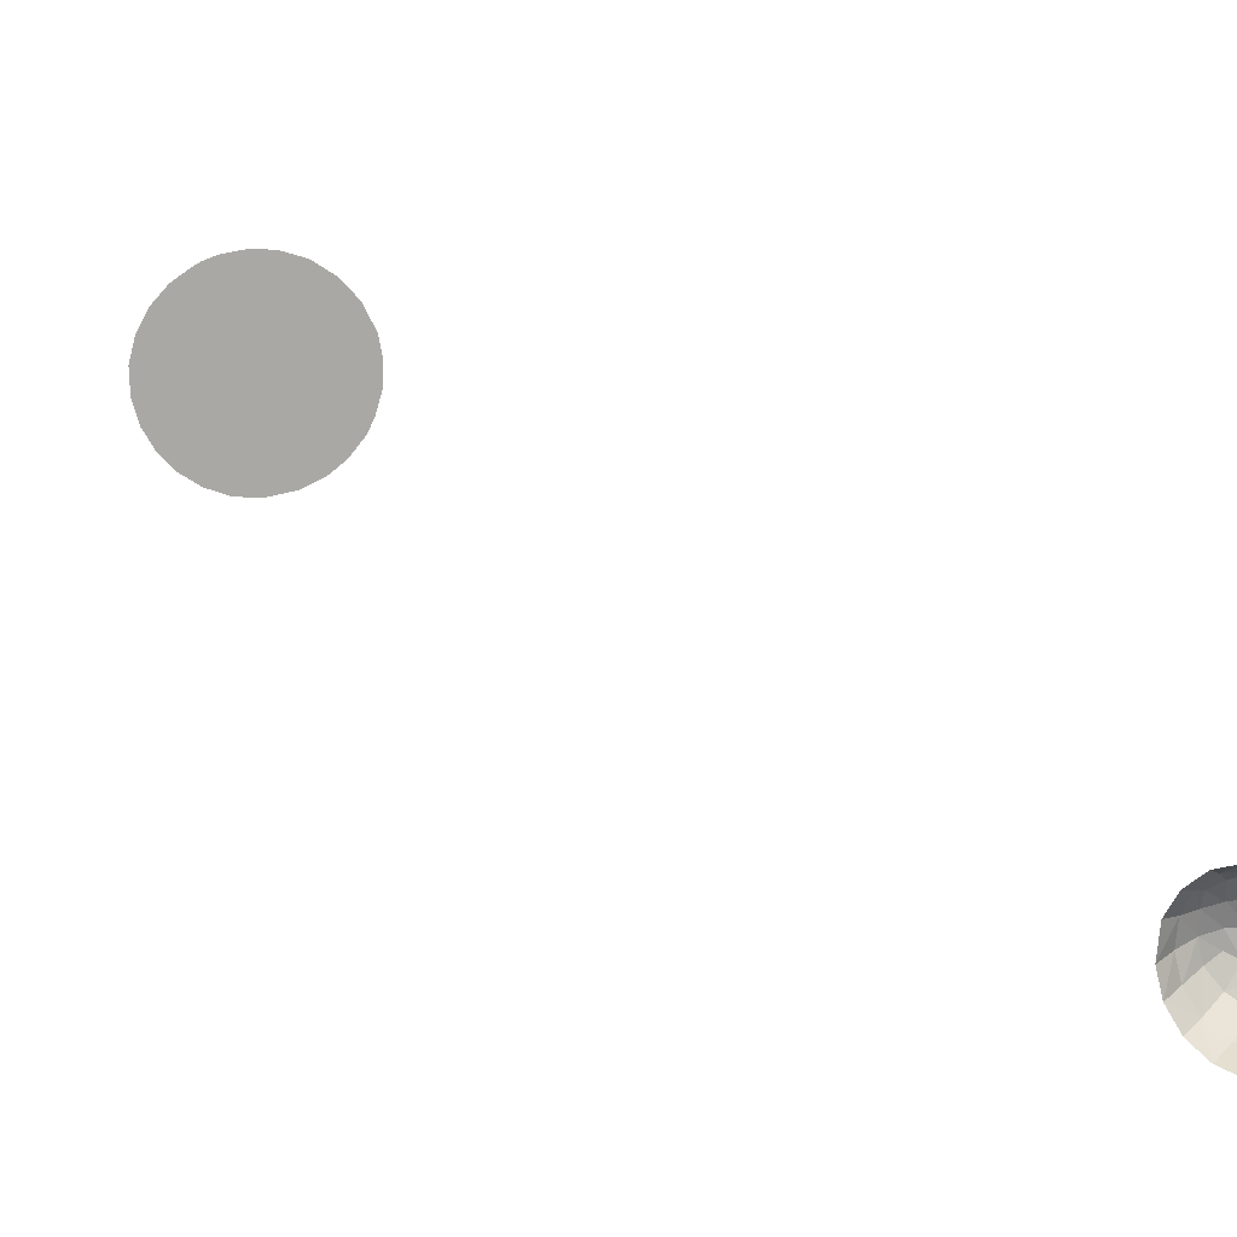
<metadata>
{"format":"obj","ext":"obj","renderer":"f3d","projection":"perspective","resolution":1024,"background":"white","views":[{"elev":15.4,"azim":-8.3,"up":"+Z"}]}
</metadata>
<code>
v -11.73 70 4.967
v -15.89 70 5.887
v -13.98 70 9.526
v -7.09 70 13.79
v -7.239 70 15.34
v -4.736 70 13.46
v 5.231 70 11.33
v 7.241 70 15.34
v 8.357 70 9.39
v 11.04 70 12.81
v 13.99 70 9.505
v 16.2 70 5.09
v 10.86 70 6.885
v -2.571 70 -12.59
v 1.304 70 -9.544
v 0.9561 70 -12.89
v -9.304 70 -2.125
v -8.917 70 1.029
v -6.274 70 -2.398
v 7.051 70 -6.834
v 9.328 70 -7.021
v 6.932 70 -9.13
v -1.796 70 -9.229
v -5.9 70 -11.61
v -4.768 70 -8.562
v -2.664 70 0.02916
v -3.366 70 -2.86
v -1.148 70 -6.221
v 1.728 70 -6.585
v 63.5 -173 5.626
v 61.78 -174.9 6.418
v 63.86 -176.5 8.627
v 62.5 -172 3.039
v 64.7 -170.2 0.3736
v 62.29 -171.5 -0.2877
v 64.64 -170.8 3.149
v 71.26 -182.1 8.876
v 72.93 -179 7.77
v 68.6 -180.1 9.816
v 75.03 -185 3.959
v 75.49 -185.4 1.164
v 76.44 -182.5 0.4428
v 72.78 -183.3 -7.668
v 74.07 -180.6 -7.084
v 75.32 -182 -5.053
v 69.61 -171.1 4.114
v 66.6 -172 6.08
v 69.21 -172.7 7.043
v 72.4 -172.3 4.017
v 69.41 -172.3 -6.014
v 67.04 -171 -4.567
v 71.2 -171.2 -2.964
v 74.63 -174.2 3.143
v 76.05 -175.2 -0.8131
v 74.42 -172.9 -0.2436
v 1.788 70 12.59
v 3.046 70 16.68
v 74.08 -176.3 5.804
v 74.85 -180.7 5.775
v -4.49 70 16.32
v -0.7732 70 16.92
v -1.6 70 13.22
v -8.746 70 -10.12
v -7.367 70 -7.7
v 3.539 70 8.004
v 66.99 -170.7 3.648
v 69.47 -170.2 0.9746
v 7.44 70 -4.421
v 10.38 70 -2.14
v 9.942 70 -4.719
v 13.26 70 -2.296
v 13.31 70 0.8019
v -3.825 70 6.744
v -8.129 70 4.276
v -7.013 70 7.467
v 16.91 70 1.191
v -10.81 70 -13.02
v -7.516 70 -15.18
v 73.5 -183.8 6.839
v -9.346 70 -4.927
v 9.949 70 -10.02
v 11.86 70 -12.07
v 7.614 70 -11.49
v 15.68 70 -6.348
v 12.62 70 -5.292
v 11.58 70 -7.806
v 8.736 70 -8.724
v -0.5171 70 -3.364
v 2.252 70 -3.811
v 4.906 70 -4.157
v 6.061 70 0.7422
v 6.929 70 2.861
v 8.188 70 0.2915
v -6.749 70 -5.183
v -4.008 70 -5.707
v -12.13 70 -5.47
v -16.73 70 -2.607
v -12.68 70 -2.203
v 76.15 -176.1 2.078
v 76.65 -179.4 2.232
v 76.67 -177.7 1.211
v 0.193 70 -0.5628
v 74.53 -184.6 -5.196
v 75.49 -185.3 -2.407
v -4.743 70 16.24
v -7.761 70 15.04
v 68.8 -170.3 -1.999
v 67.11 -170 0.963
v 65.91 -178.1 9.538
v 65.33 -174 7.441
v 60.73 -174.1 -4.095
v 62.98 -171.8 -3.487
v 76.01 -182 3.231
v -5.679 70 0.5748
v 72.02 -171.2 0.4977
v 75.89 -180.2 -4.771
v 64.85 -171.6 5.126
v -5.763 70 10.53
v -8.624 70 11.3
v -10.9 70 -8.164
v 75.85 -178.1 4.211
v 65.3 -170.2 -2.357
v 67.08 -170 -1.151
v 9.985 70 2.761
v 8.518 70 4.759
v -12.56 70 1.389
v 75.25 -175.4 -3.856
v 75.28 -178.7 -5.721
v 73.85 -176.5 -6.637
v -4.859 70 3.64
v -13.54 70 -10.13
v -15.57 70 -6.588
v -2.678 70 9.902
v 0.4747 70 9.115
v 4.572 70 -12.47
v 4.328 70 -9.477
v 64.64 -172.7 -6.225
v 67.03 -174.3 -8.01
v -9.206 70 -6.93
v 9.002 70 -14.33
v 14.44 70 -8.891
v -16.91 70 1.765
v 76.04 -177.9 -3.359
v 76.67 -177.7 -0.7965
v 76.42 -180.1 -2.856
v 72 -174.4 6.848
v 76.17 -182.5 -2.59
v 12.59 70 3.884
v 76.66 -179.9 -0.2232
v 67.15 -179 -9.818
v 64.53 -177 -8.926
v 62.3 -175.3 -6.945
v -0.7497 70 5.966
v 73.56 -172.8 -3.691
v -1.803 70 2.964
v 6.296 70 6.531
v 71.84 -173.9 -6.675
v 7.86 70 -1.976
v 69.64 -176.3 -8.729
v -10.34 70 8.315
v -11.31 70 12.57
v 70.44 -177 8.752
v 10.47 70 0.4284
v -3.546 70 -16.62
v 0.5201 70 -16.95
v 72.02 -178.6 -8.415
v 4.503 70 -6.763
v 67.71 -175.3 8.572
v 2.154 70 5.041
v 5.43 70 -1.632
v 4.769 70 3.97
v 1.06 70 2.223
v 16.74 70 -2.552
v 2.893 70 -1.139
v 8.367 70 1.971
v 3.695 70 1.449
v 60.41 -173.9 3.442
v 60.05 -173.6 -0.7668
v 69.82 -181 -9.538
v 5.39 70 -16.03
f 1 2 3 160
f 18 126 1 74
f 1 160 75 74
f 1 126 142 2
f 105 5 4 106
f 4 6 118 119
f 6 4 5 60
f 6 62 133 118
f 7 56 57 8
f 7 9 156 65
f 9 7 8 10
f 9 10 11 13
f 125 156 9 13
f 13 11 12 148
f 72 148 12 76
f 124 125 13 148
f 15 16 14 23
f 14 24 25 23
f 136 135 16 15
f 164 14 16 165
f 180 165 16 135
f 96 98 17 80
f 19 17 18 114
f 18 17 98 126
f 130 114 18 74
f 26 27 19 114
f 80 17 19 94
f 95 94 19 27
f 20 167 90 68
f 136 167 20 22
f 22 20 21 87
f 68 70 21 20
f 85 86 21 70
f 81 83 22 87
f 29 15 23 28
f 164 78 24 14
f 28 23 25 95
f 63 64 25 24
f 94 95 25 64
f 26 102 88 27
f 130 155 26 114
f 27 88 28 95
f 89 29 28 88
f 29 89 90 167
f 136 15 29 167
f 30 31 32 110
f 36 33 30 117
f 177 31 30 33
f 34 35 33 36
f 33 35 178 177
f 34 122 112 35
f 123 122 34 108
f 35 112 111 178
f 36 66 108 34
f 37 79 59 38
f 39 37 38 162
f 38 58 146 162
f 39 162 168 109
f 40 41 42 113
f 41 104 147 42
f 42 149 100 113
f 43 44 45 103
f 116 45 44 128
f 129 128 44 166
f 179 166 44 43
f 104 103 45 147
f 145 147 45 116
f 47 48 46 66
f 49 46 48 146
f 48 47 110 168
f 48 168 162 146
f 49 53 55 115
f 49 115 67 46
f 50 157 159 138
f 52 50 51 107
f 51 122 123 107
f 138 137 51 50
f 52 154 157 50
f 54 55 53 99
f 121 99 53 58
f 146 58 53 49
f 54 99 101 144
f 54 144 143 127
f 154 55 54 127
f 56 62 61 57
f 56 7 65 134
f 58 38 59 121
f 60 61 62 6
f 134 133 62 56
f 78 77 63 24
f 63 120 139 64
f 171 169 65 156
f 66 46 67 108
f 66 36 117 47
f 69 70 68 158
f 68 90 170 158
f 72 71 69 163
f 71 85 70 69
f 71 72 76 173
f 84 85 71 173
f 72 163 124 148
f 74 75 73 130
f 118 133 73 75
f 73 153 155 130
f 119 118 75 160
f 77 131 120 63
f 79 40 113 59
f 120 96 80 139
f 83 81 82 140
f 82 81 86 141
f 83 135 136 22
f 84 141 86 85
f 86 81 87 21
f 89 88 102 174
f 90 89 174 170
f 171 92 91 176
f 93 91 92 175
f 92 171 156 125
f 124 163 93 175
f 93 158 170 91
f 139 80 94 64
f 97 98 96 132
f 131 132 96 120
f 142 126 98 97
f 100 101 99 121
f 144 101 100 149
f 155 172 102 26
f 176 174 102 172
f 119 161 106 4
f 108 67 107 123
f 115 52 107 67
f 110 32 109 168
f 117 30 110 47
f 137 152 111 112
f 113 100 121 59
f 154 52 115 55
f 116 128 143 145
f 122 51 137 112
f 125 124 175 92
f 128 129 127 143
f 127 129 157 154
f 129 166 159 157
f 153 73 133 134
f 169 153 134 65
f 135 83 140 180
f 137 138 151 152
f 150 151 138 159
f 145 143 144 149
f 147 145 149 42
f 155 153 169 172
f 158 93 163 69
f 159 166 179 150
f 161 119 160 3
f 176 91 170 174
f 172 169 171 176

</code>
